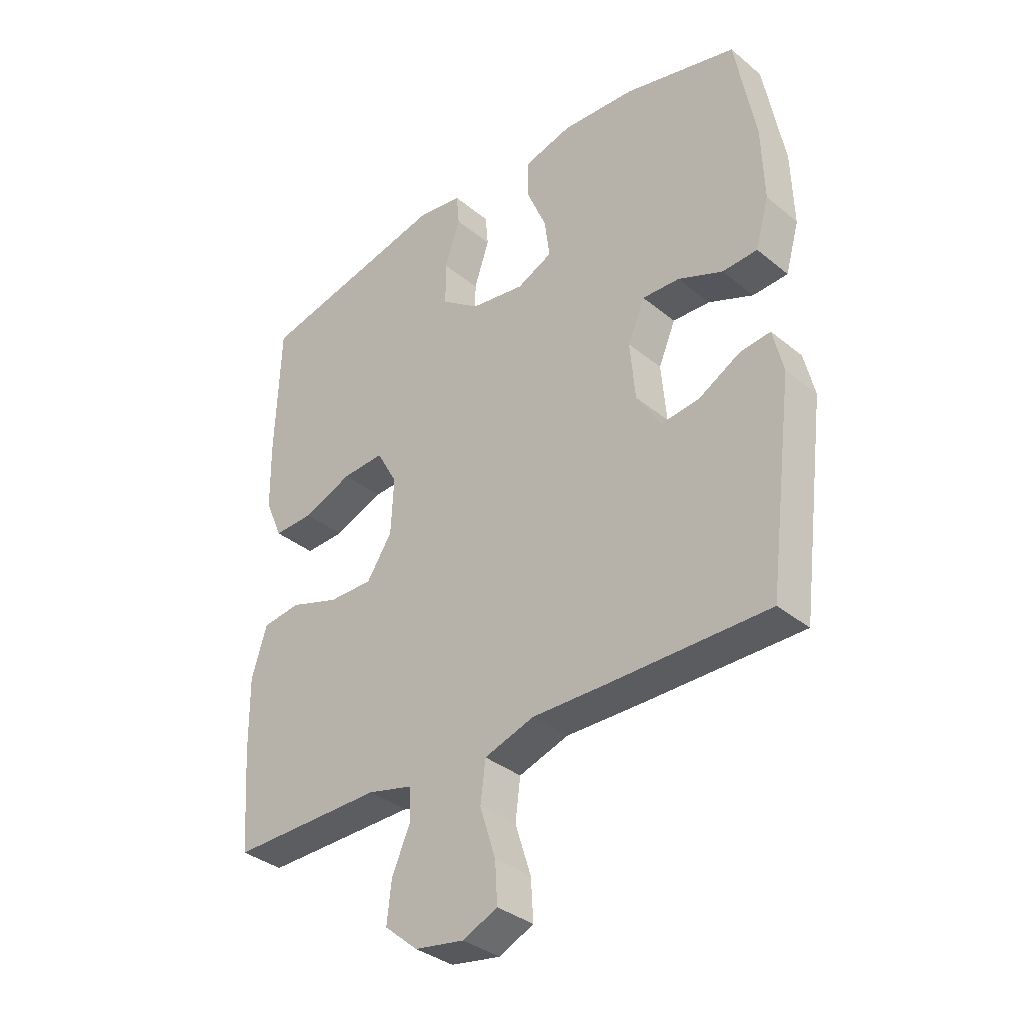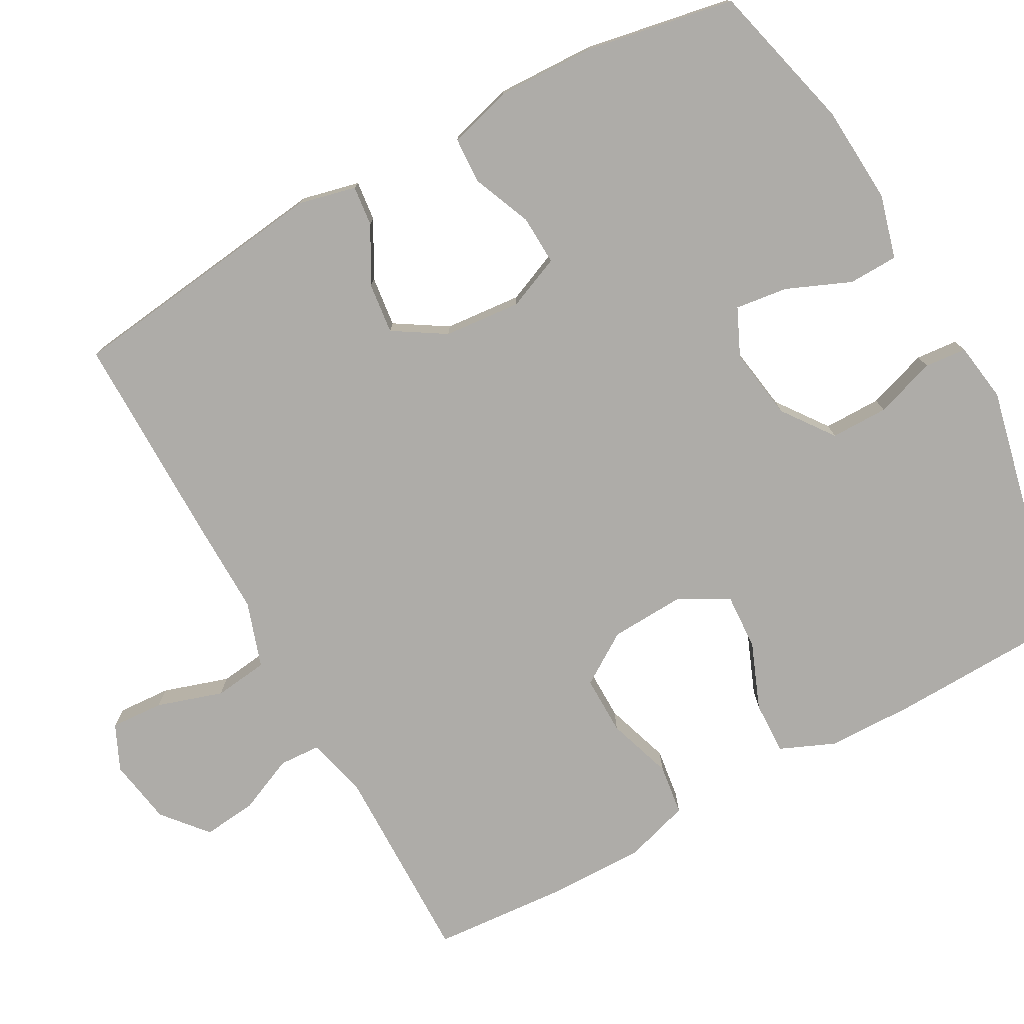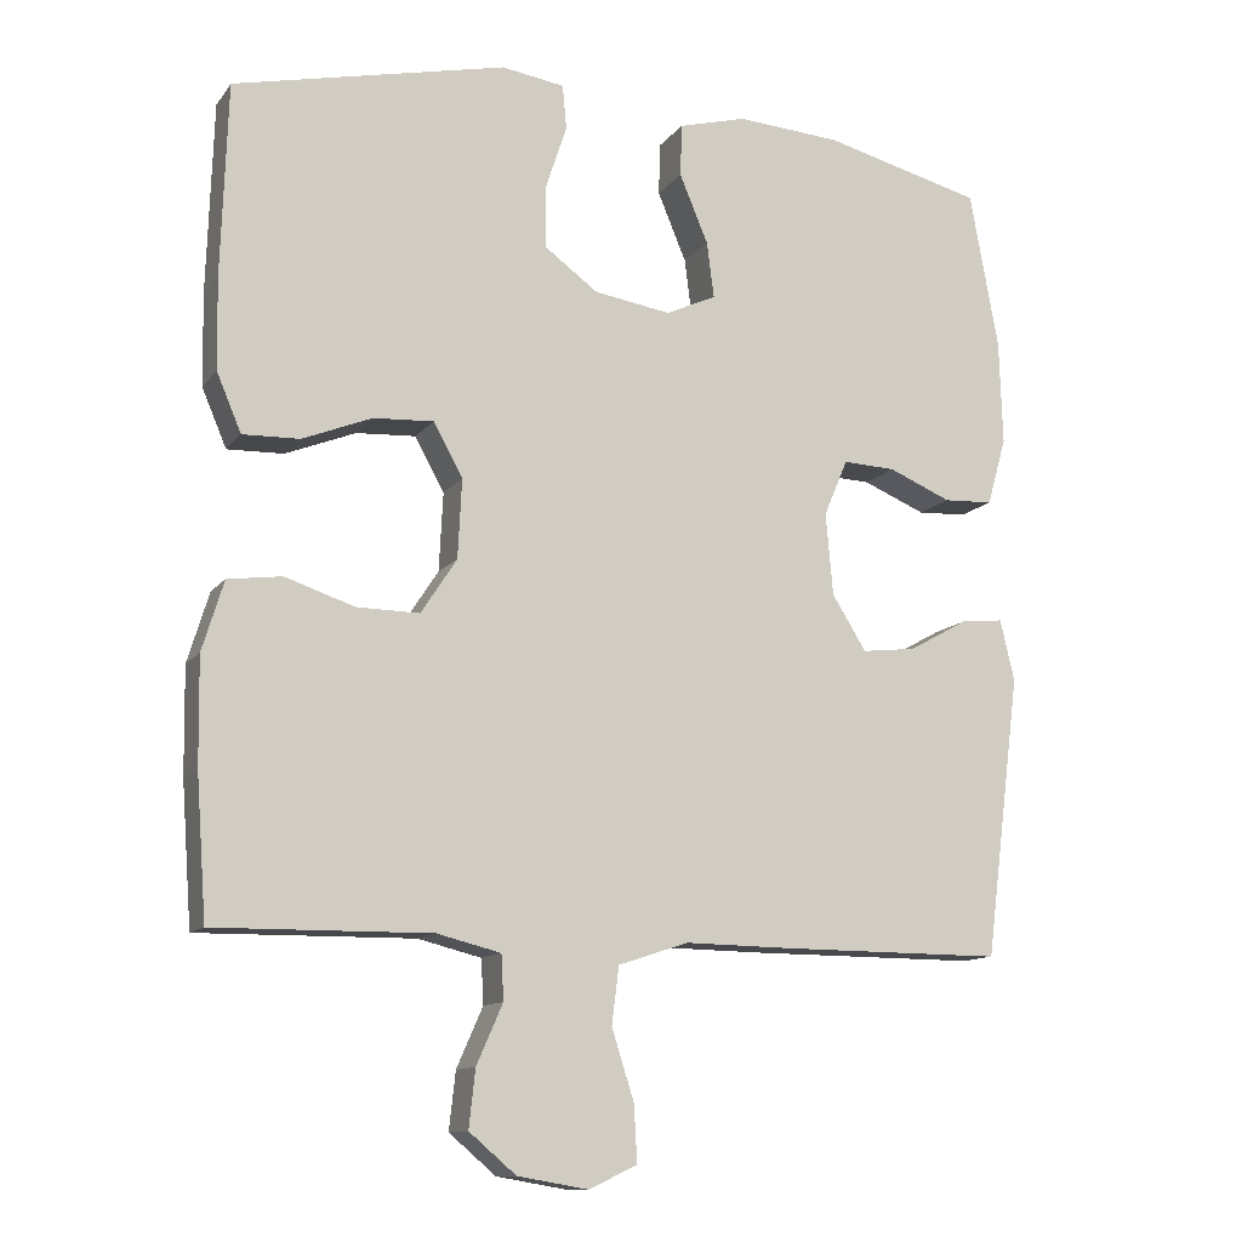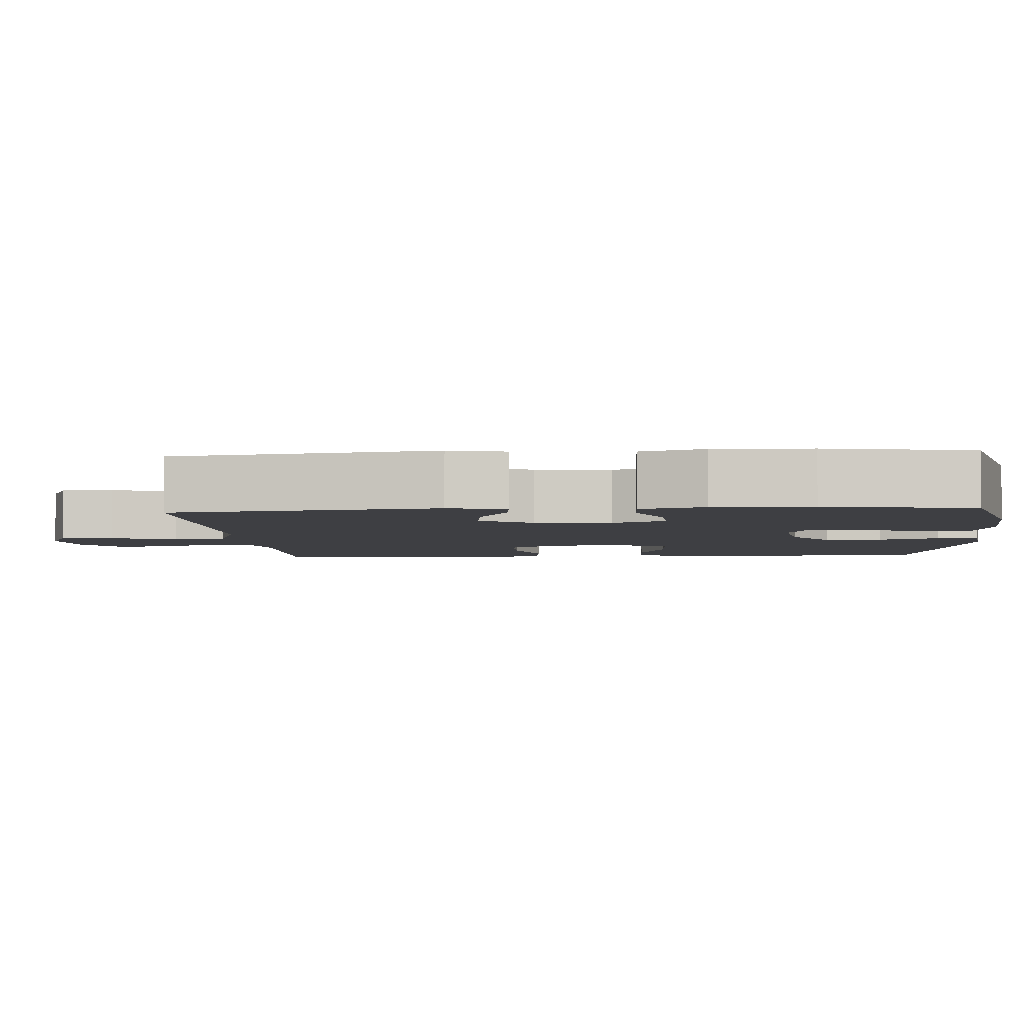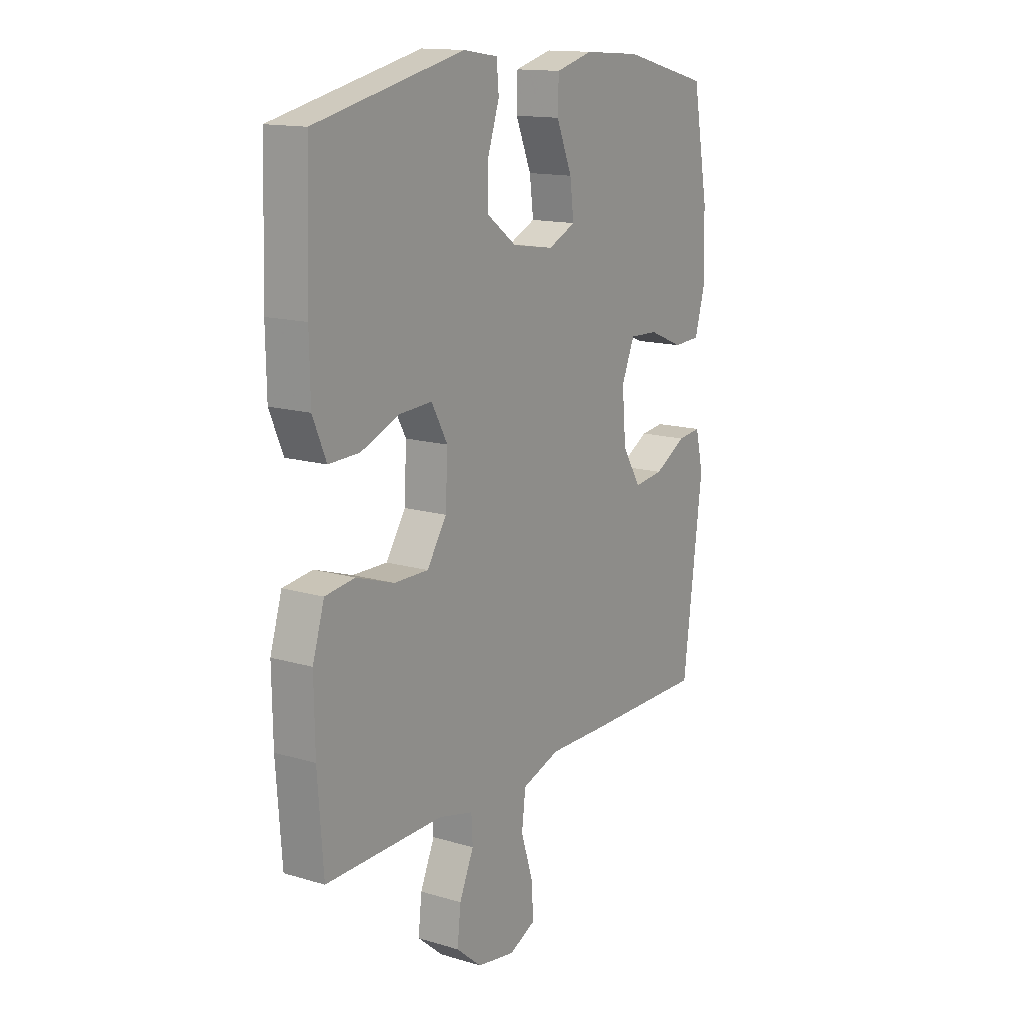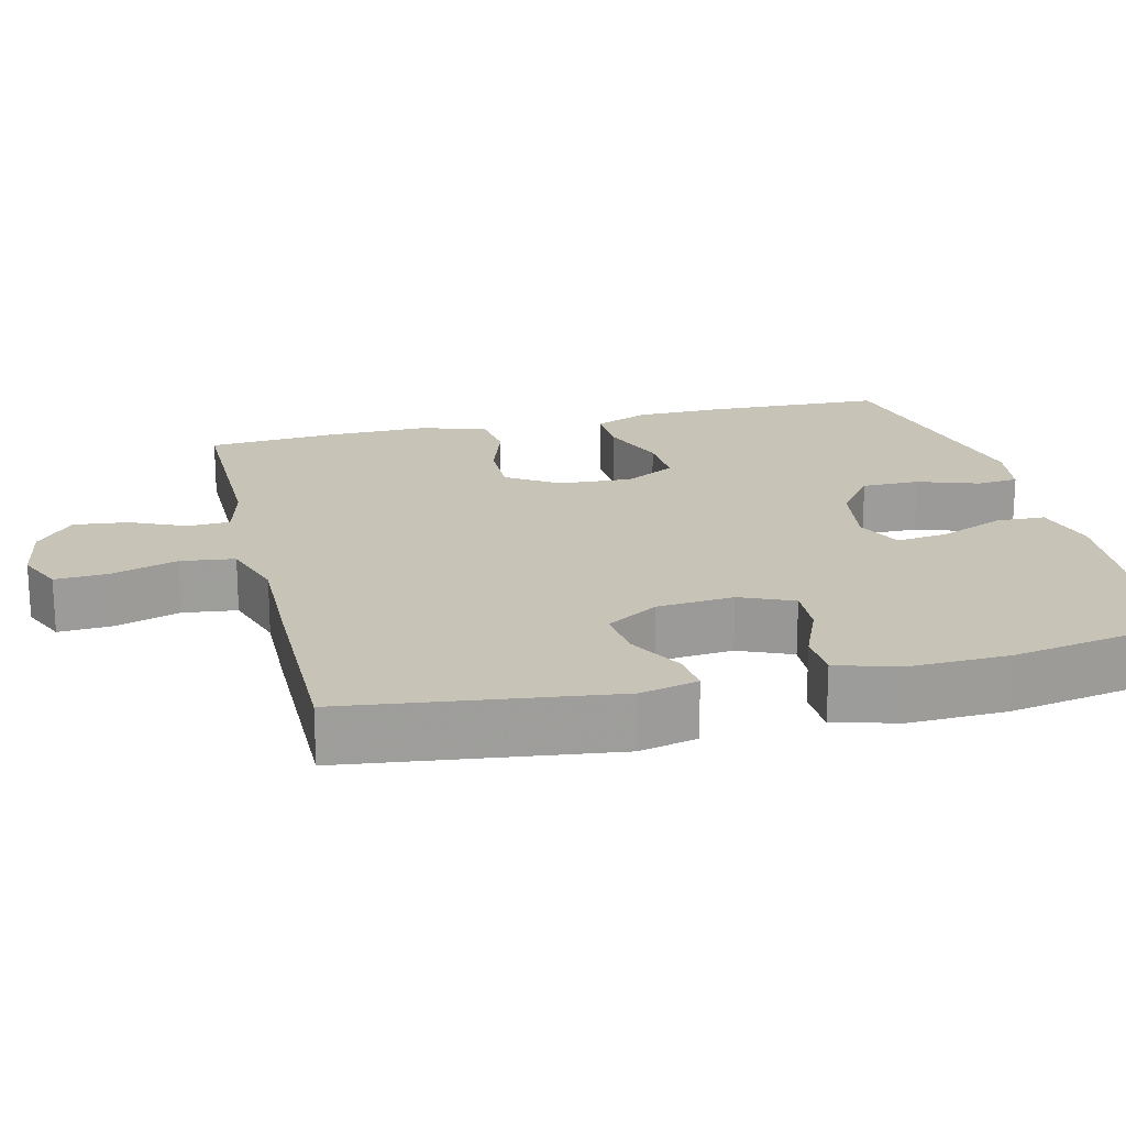
<metadata>
{"format":"obj","ext":"obj","renderer":"f3d","projection":"perspective","resolution":1024,"background":"white","views":[{"elev":-35.3,"azim":-137.1,"up":"+Z"},{"elev":-76.8,"azim":-61.2,"up":"+Y"},{"elev":-11.9,"azim":157.7,"up":"+Z"},{"elev":-4.3,"azim":-85.7,"up":"+Y"},{"elev":14.6,"azim":122.8,"up":"+Z"},{"elev":19.7,"azim":-103.5,"up":"+Y"}]}
</metadata>
<code>
v 0.5 0.07 -0.5
v 0.229 0.07 -0.497
v 0.149 0.07 -0.517
v 0.146 0.07 -0.573
v 0.179 0.07 -0.648
v 0.187 0.07 -0.72
v 0.128 0.07 -0.77
v 0.04 0.07 -0.785
v -0.021 0.07 -0.757
v -0.017 0.07 -0.686
v 0.011 0.07 -0.598
v 0.002 0.07 -0.526
v -0.086 0.07 -0.497
v -0.219 0.07 -0.499
v -0.5 0.07 -0.5
v -0.545 0.07 -0.146
v -0.527 0.07 -0.069
v -0.473 0.07 -0.075
v -0.399 0.07 -0.116
v -0.331 0.07 -0.124
v -0.288 0.07 -0.055
v -0.279 0.07 0.048
v -0.309 0.07 0.119
v -0.375 0.07 0.116
v -0.454 0.07 0.083
v -0.516 0.07 0.086
v -0.54 0.07 0.171
v -0.536 0.07 0.302
v -0.5 0.07 0.5
v -0.3 0.07 0.551
v -0.169 0.07 0.56
v -0.084 0.07 0.537
v -0.082 0.07 0.471
v -0.118 0.07 0.385
v -0.127 0.07 0.315
v -0.064 0.07 0.286
v 0.032 0.07 0.301
v 0.1 0.07 0.351
v 0.1 0.07 0.428
v 0.073 0.07 0.509
v 0.078 0.07 0.565
v 0.157 0.07 0.577
v 0.5 0.07 0.5
v 0.508 0.07 0.26
v 0.506 0.07 0.144
v 0.475 0.07 0.071
v 0.404 0.07 0.073
v 0.316 0.07 0.108
v 0.241 0.07 0.112
v 0.204 0.07 0.045
v 0.209 0.07 -0.054
v 0.254 0.07 -0.123
v 0.333 0.07 -0.122
v 0.42 0.07 -0.093
v 0.488 0.07 -0.102
v 0.515 0.07 -0.19
v 0.513 0.07 -0.323
v 0.5 0 -0.5
v 0.229 0 -0.497
v 0.149 0 -0.517
v 0.146 0 -0.573
v 0.179 0 -0.648
v 0.187 0 -0.72
v 0.128 0 -0.77
v 0.04 0 -0.785
v -0.021 0 -0.757
v -0.017 0 -0.686
v 0.011 0 -0.598
v 0.002 0 -0.526
v -0.086 0 -0.497
v -0.219 0 -0.499
v -0.5 0 -0.5
v -0.545 0 -0.146
v -0.527 0 -0.069
v -0.473 0 -0.075
v -0.399 0 -0.116
v -0.331 0 -0.124
v -0.288 0 -0.055
v -0.279 0 0.048
v -0.309 0 0.119
v -0.375 0 0.116
v -0.454 0 0.083
v -0.516 0 0.086
v -0.54 0 0.171
v -0.536 0 0.302
v -0.5 0 0.5
v -0.3 0 0.551
v -0.169 0 0.56
v -0.084 0 0.537
v -0.082 0 0.471
v -0.118 0 0.385
v -0.127 0 0.315
v -0.064 0 0.286
v 0.032 0 0.301
v 0.1 0 0.351
v 0.1 0 0.428
v 0.073 0 0.509
v 0.078 0 0.565
v 0.157 0 0.577
v 0.5 0 0.5
v 0.508 0 0.26
v 0.506 0 0.144
v 0.475 0 0.071
v 0.404 0 0.073
v 0.316 0 0.108
v 0.241 0 0.112
v 0.204 0 0.045
v 0.209 0 -0.054
v 0.254 0 -0.123
v 0.333 0 -0.122
v 0.42 0 -0.093
v 0.488 0 -0.102
v 0.515 0 -0.19
v 0.513 0 -0.323
f 56 57 1 2
f 53 54 55 56
f 52 53 56 2
f 51 52 2 3
f 50 51 3
f 45 46 47 48
f 45 48 49
f 44 45 49
f 43 44 49
f 42 43 49
f 39 40 41 42
f 38 39 42 49
f 37 38 49 50
f 31 32 33 34
f 31 34 35
f 30 31 35
f 29 30 35
f 28 29 35
f 27 28 35 36
f 24 25 26 27
f 23 24 27 36
f 16 17 18 19
f 16 19 20
f 13 14 15 16
f 12 13 16 20
f 8 9 10 11
f 8 11 12
f 7 8 12
f 4 5 6 7
f 3 4 7 12
f 22 23 36 37
f 21 22 37 50
f 20 21 50
f 3 12 20 50
f 59 58 114 113
f 113 112 111 110
f 59 113 110 109
f 60 59 109 108
f 60 108 107
f 105 104 103 102
f 106 105 102
f 106 102 101
f 106 101 100
f 106 100 99
f 99 98 97 96
f 106 99 96 95
f 107 106 95 94
f 91 90 89 88
f 92 91 88
f 92 88 87
f 92 87 86
f 92 86 85
f 93 92 85 84
f 84 83 82 81
f 93 84 81 80
f 76 75 74 73
f 77 76 73
f 73 72 71 70
f 77 73 70 69
f 68 67 66 65
f 69 68 65
f 69 65 64
f 64 63 62 61
f 69 64 61 60
f 94 93 80 79
f 107 94 79 78
f 107 78 77
f 107 77 69 60
f 1 58 59 2
f 2 59 60 3
f 3 60 61 4
f 4 61 62 5
f 5 62 63 6
f 6 63 64 7
f 7 64 65 8
f 8 65 66 9
f 9 66 67 10
f 10 67 68 11
f 11 68 69 12
f 12 69 70 13
f 13 70 71 14
f 14 71 72 15
f 15 72 73 16
f 16 73 74 17
f 17 74 75 18
f 18 75 76 19
f 19 76 77 20
f 20 77 78 21
f 21 78 79 22
f 22 79 80 23
f 23 80 81 24
f 24 81 82 25
f 25 82 83 26
f 26 83 84 27
f 27 84 85 28
f 28 85 86 29
f 29 86 87 30
f 30 87 88 31
f 31 88 89 32
f 32 89 90 33
f 33 90 91 34
f 34 91 92 35
f 35 92 93 36
f 36 93 94 37
f 37 94 95 38
f 38 95 96 39
f 39 96 97 40
f 40 97 98 41
f 41 98 99 42
f 42 99 100 43
f 43 100 101 44
f 44 101 102 45
f 45 102 103 46
f 46 103 104 47
f 47 104 105 48
f 48 105 106 49
f 49 106 107 50
f 50 107 108 51
f 51 108 109 52
f 52 109 110 53
f 53 110 111 54
f 54 111 112 55
f 55 112 113 56
f 56 113 114 57
f 57 114 58 1

</code>
